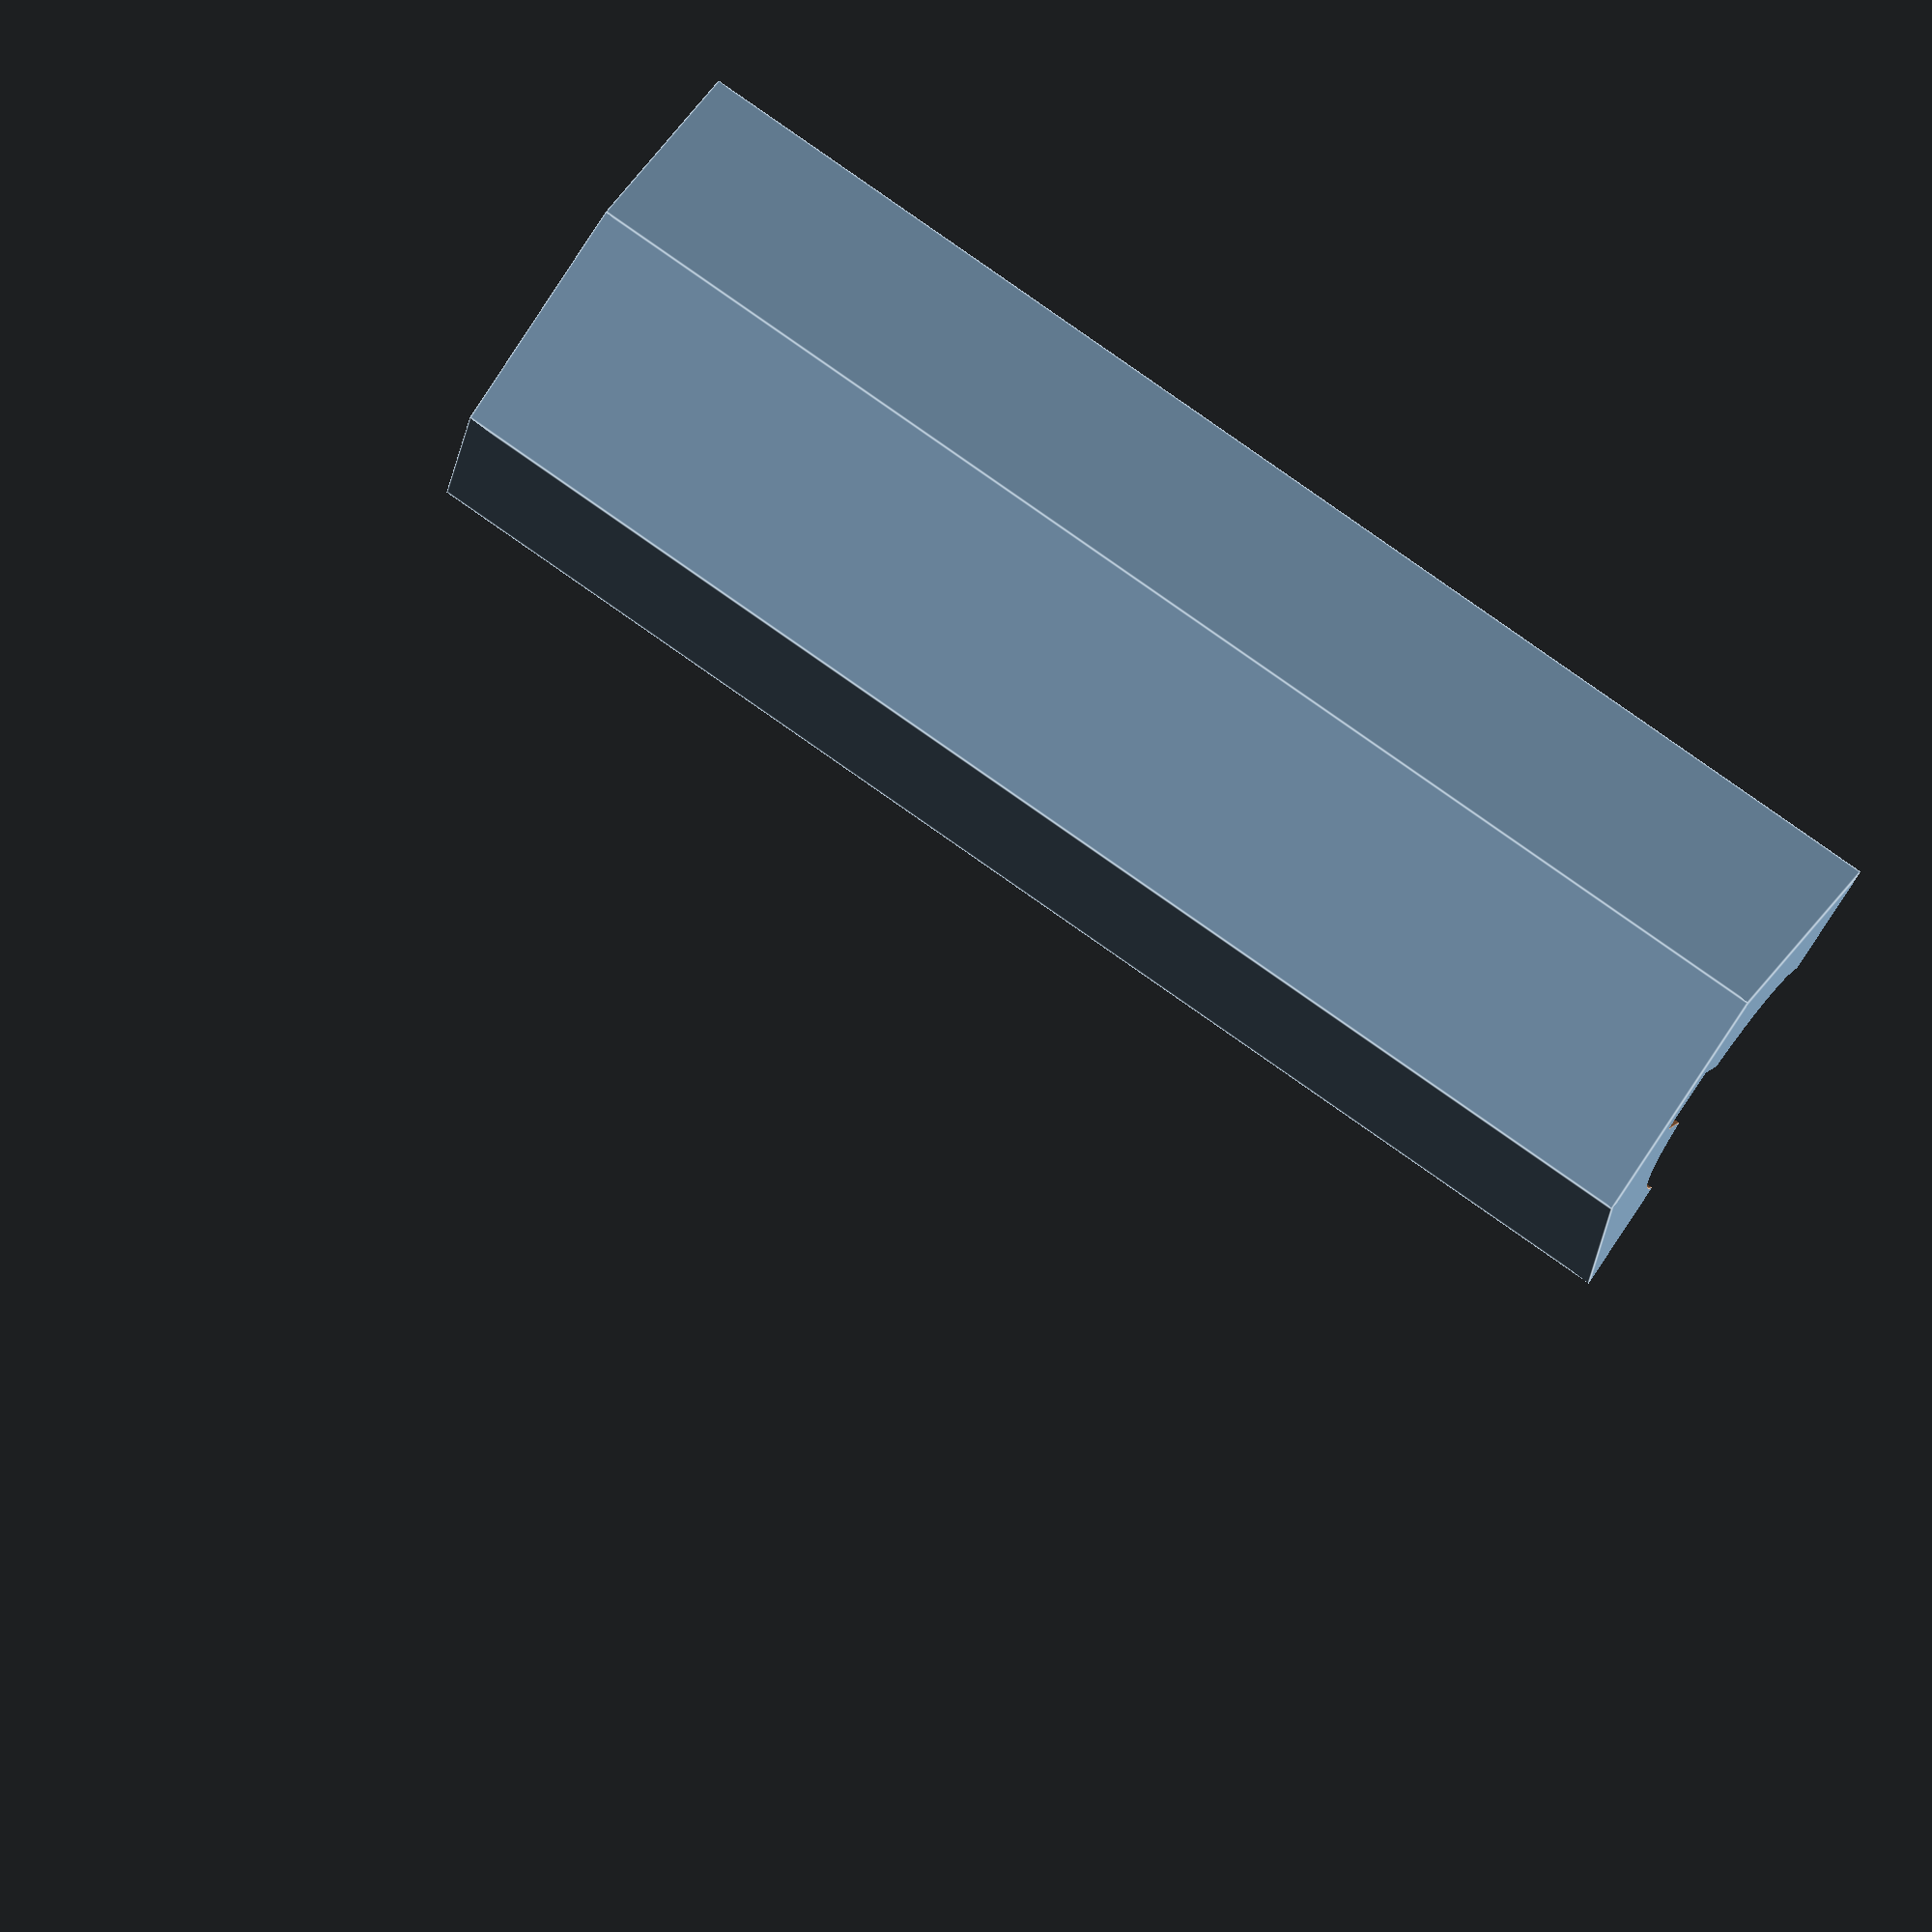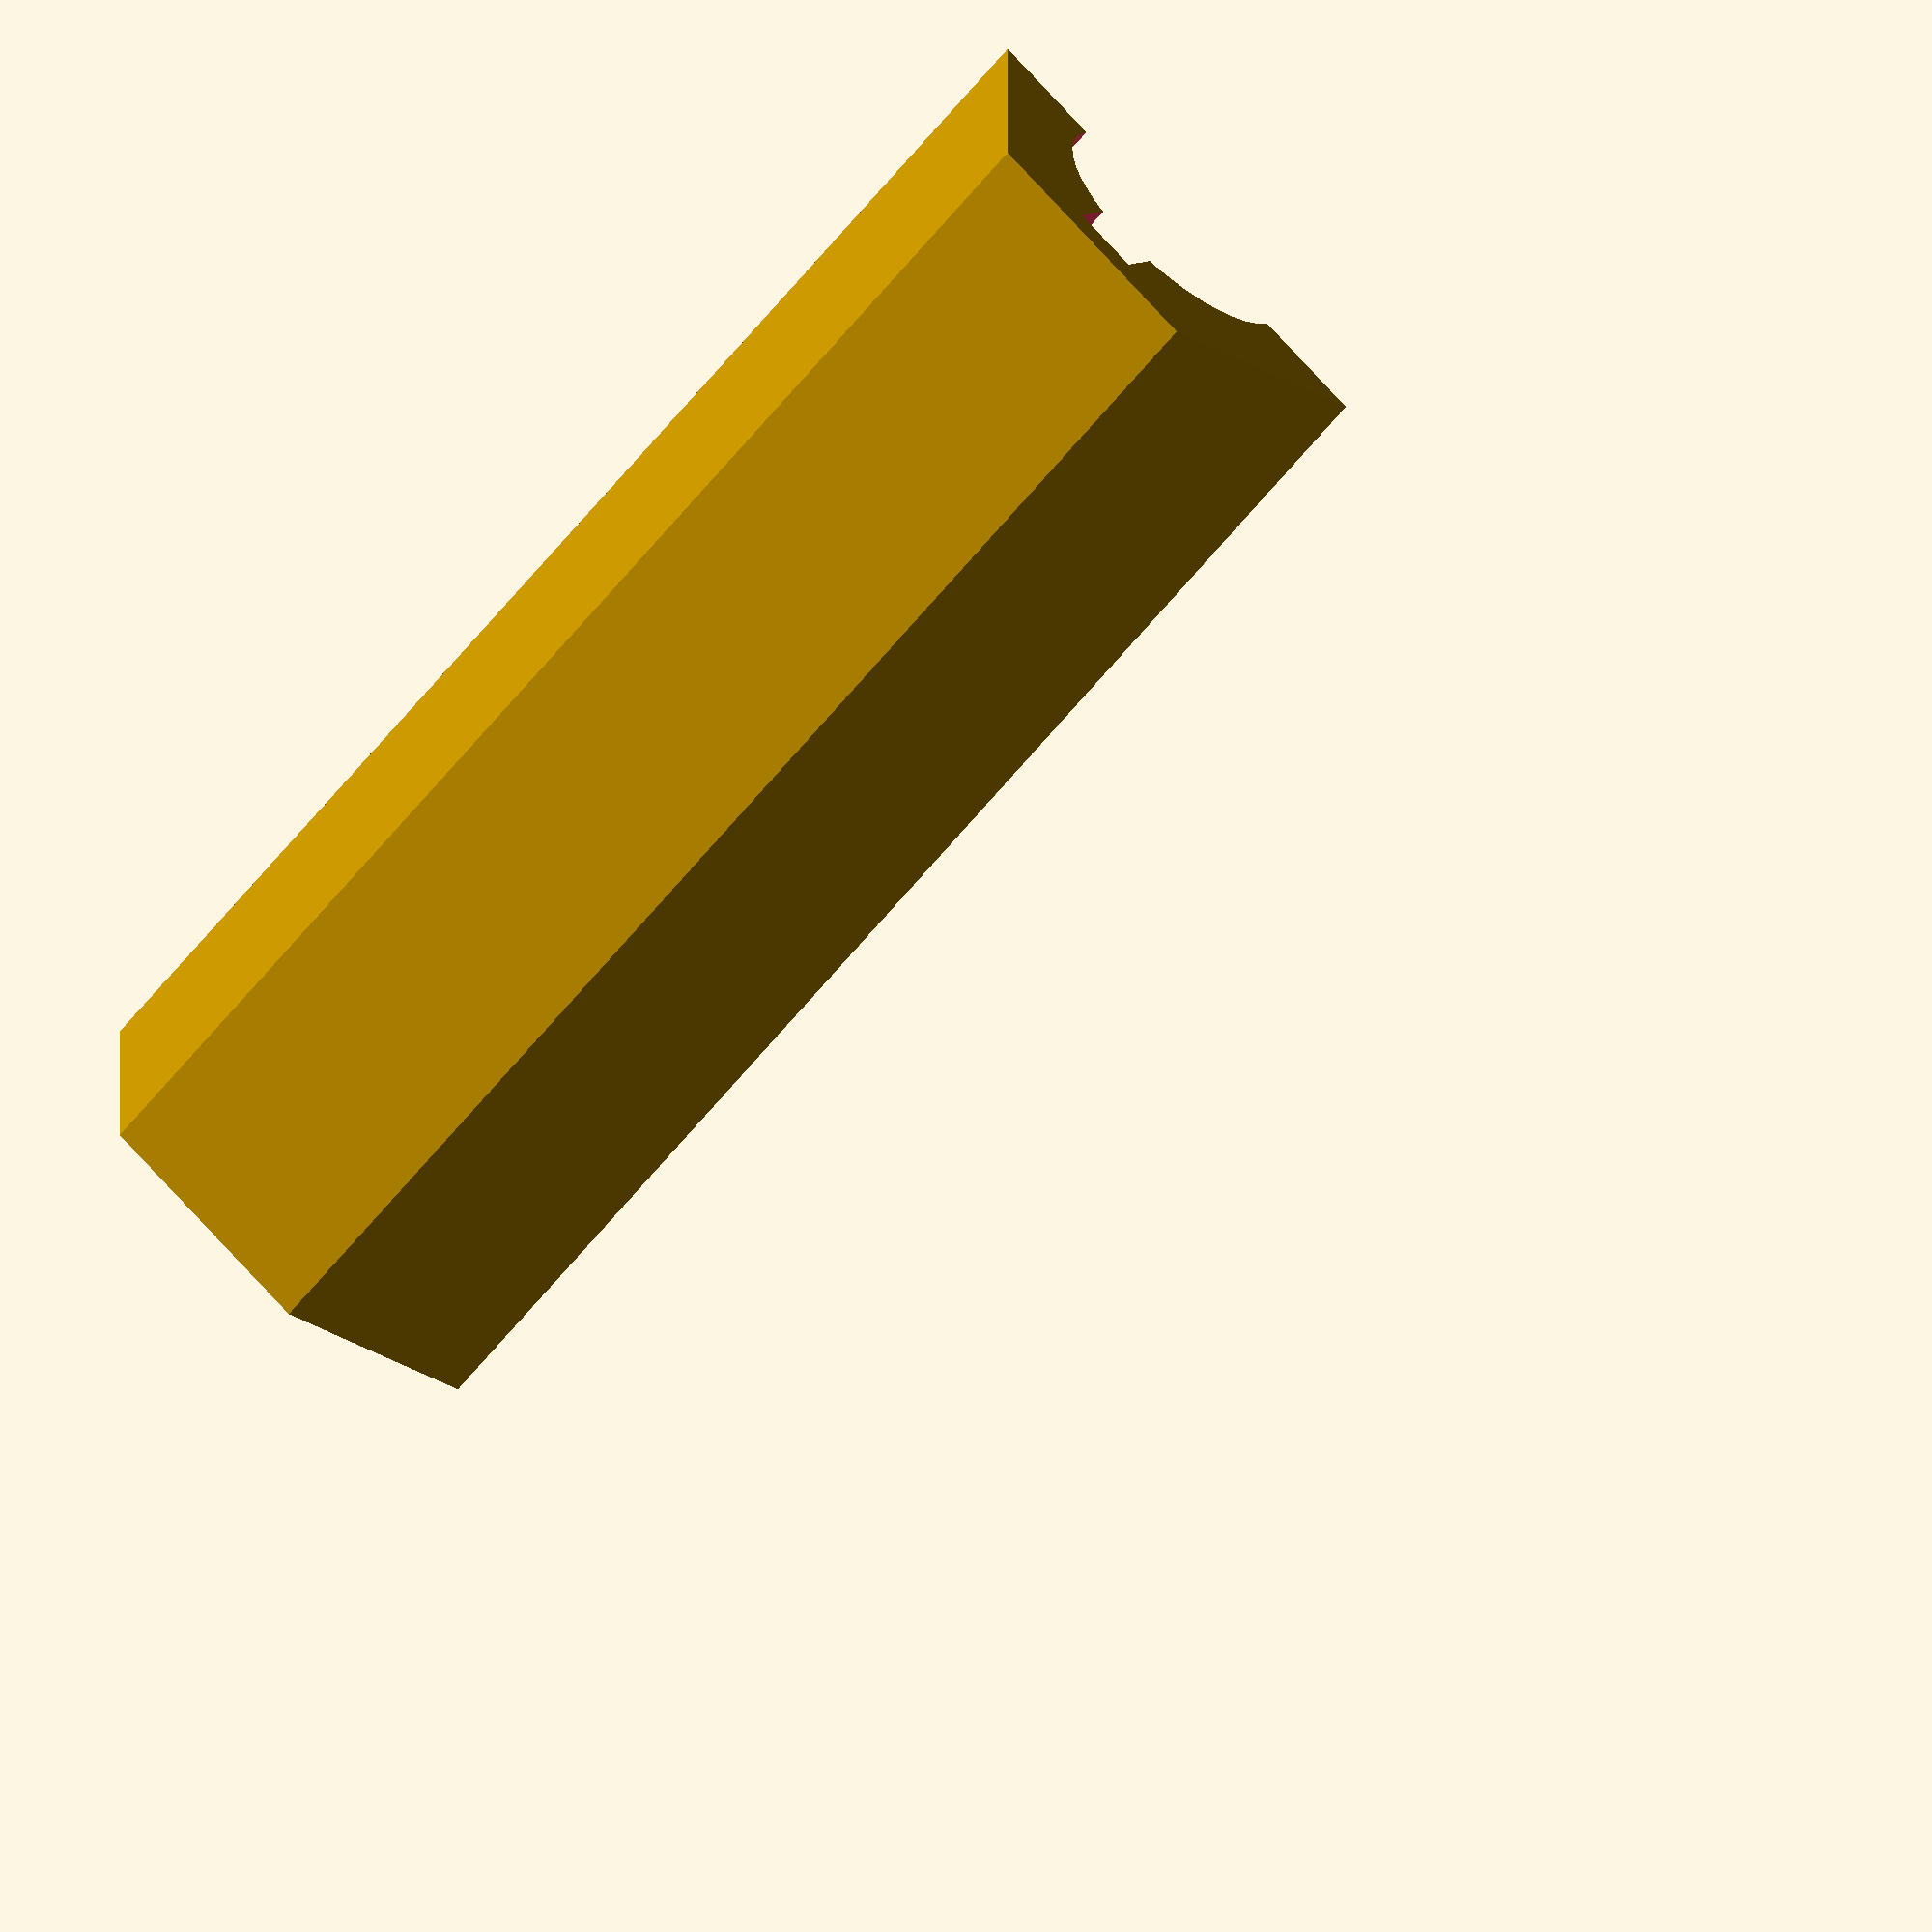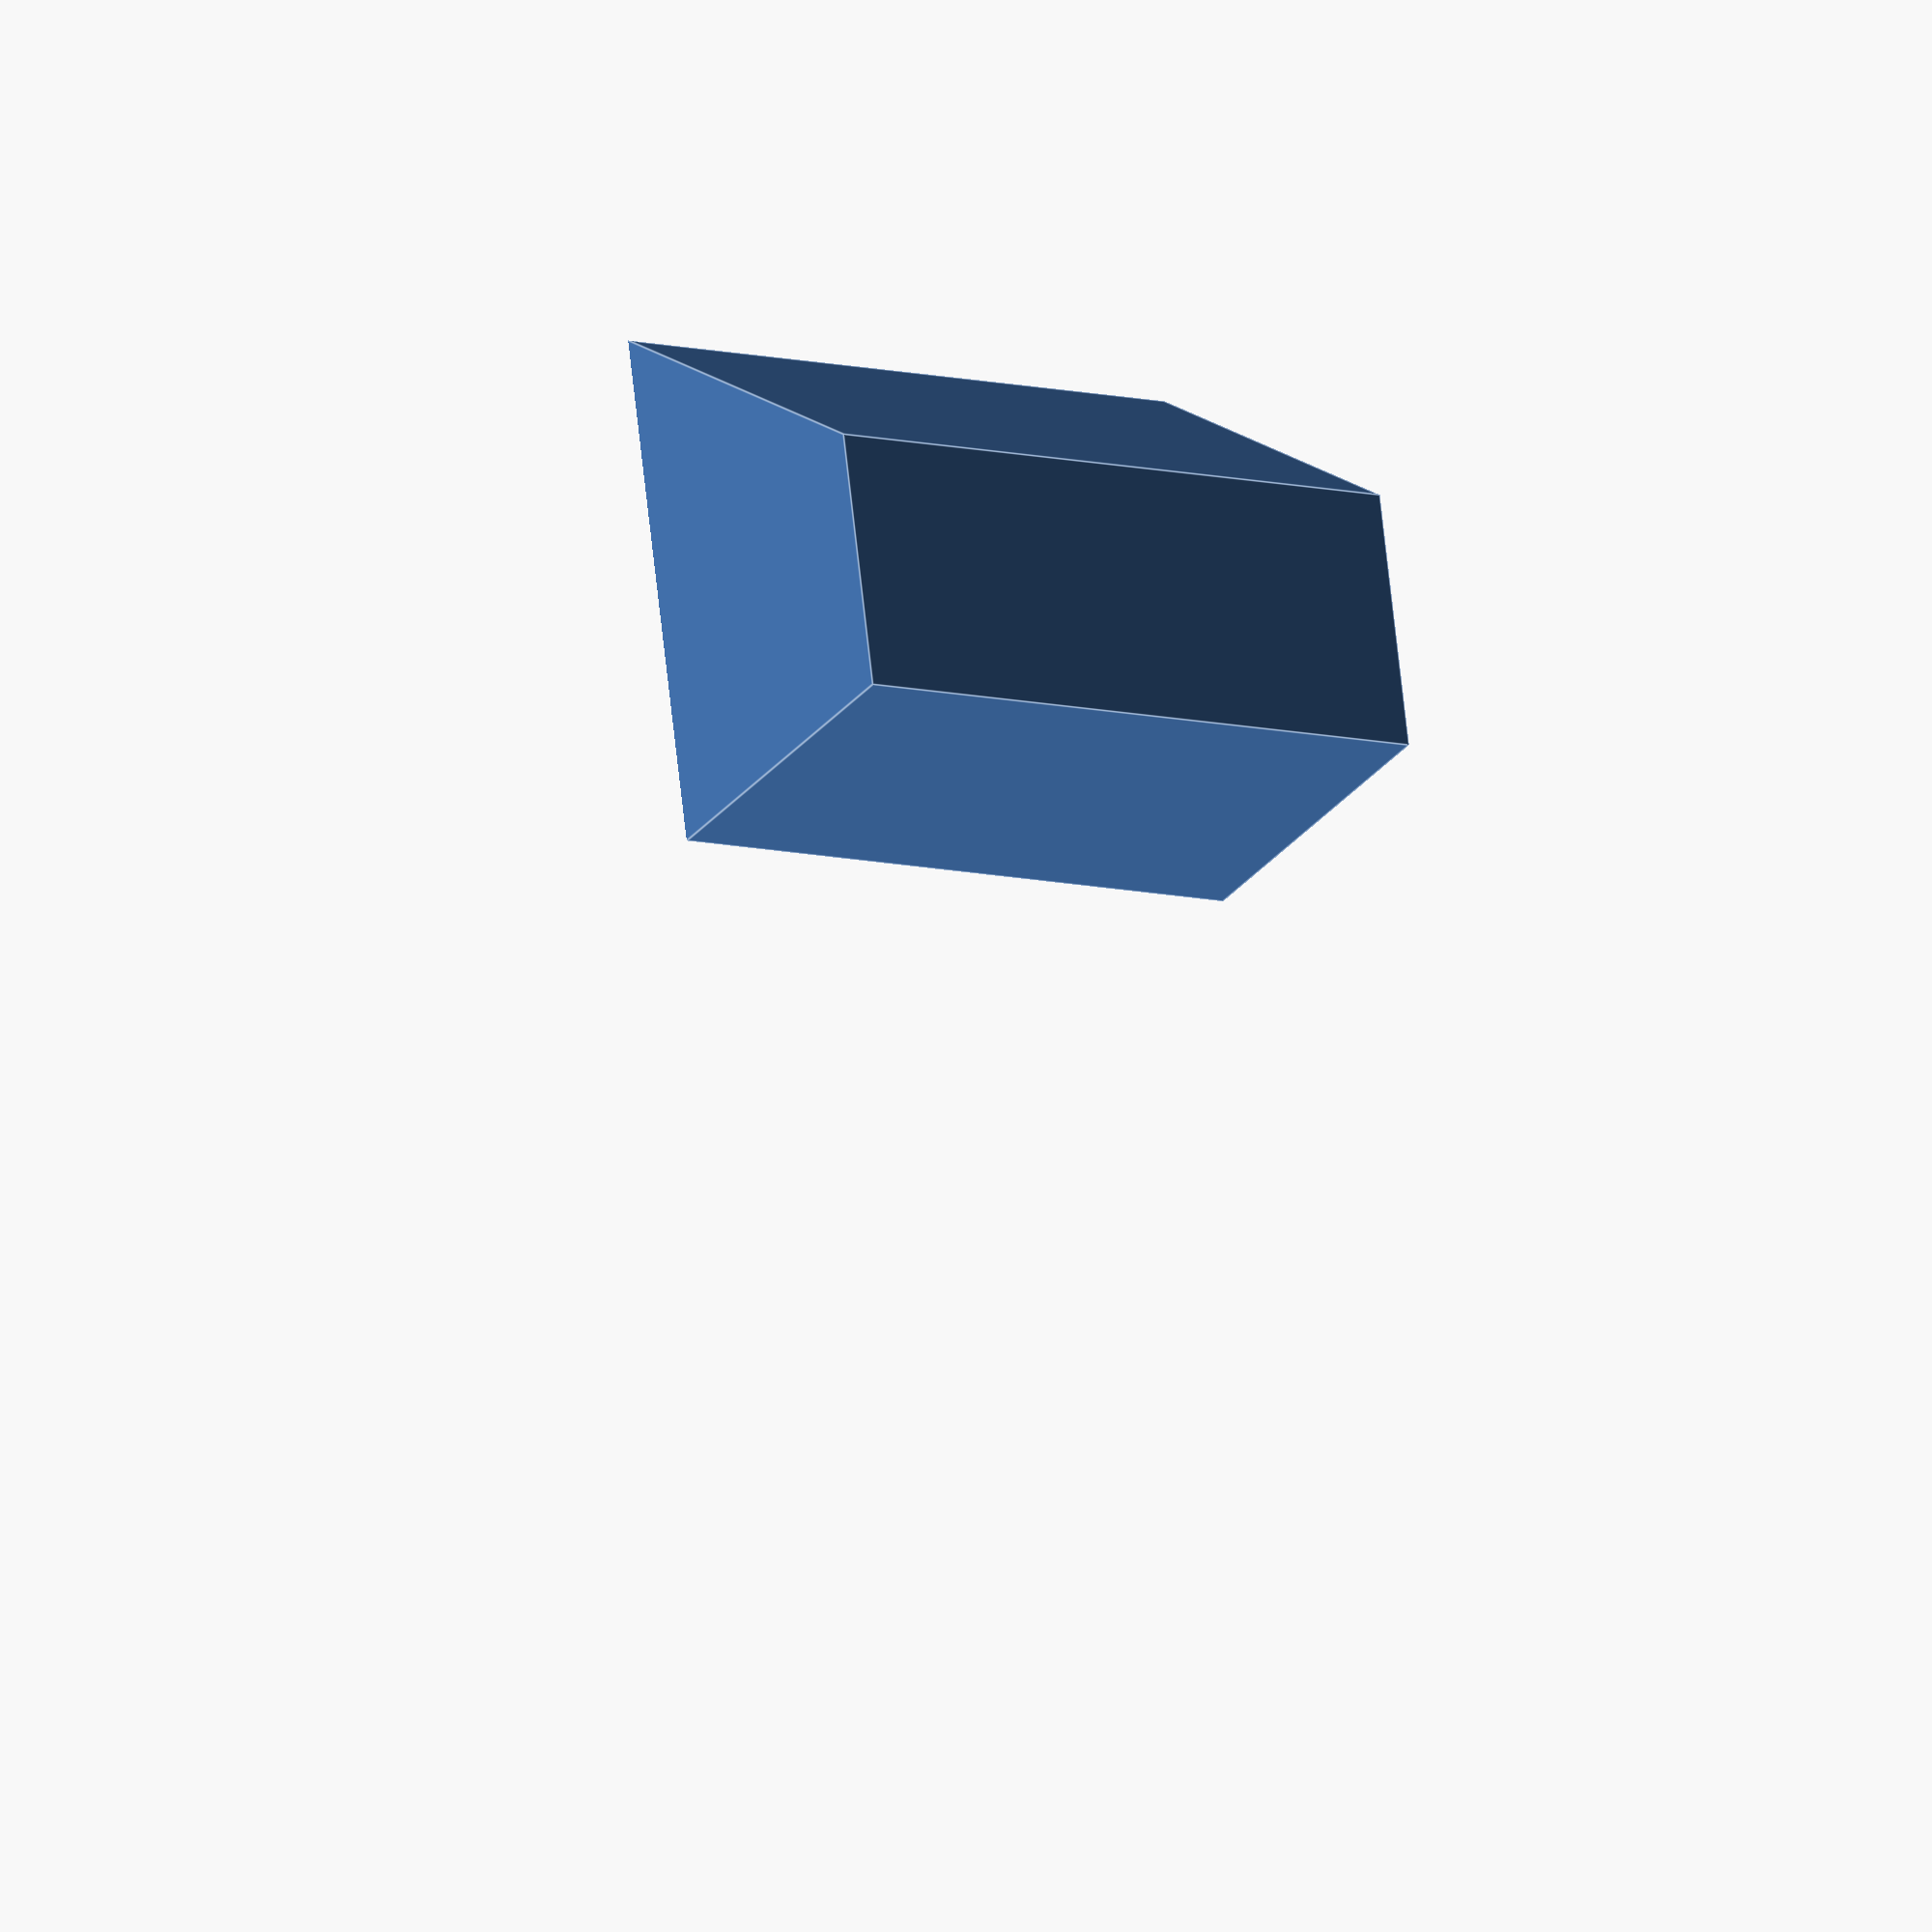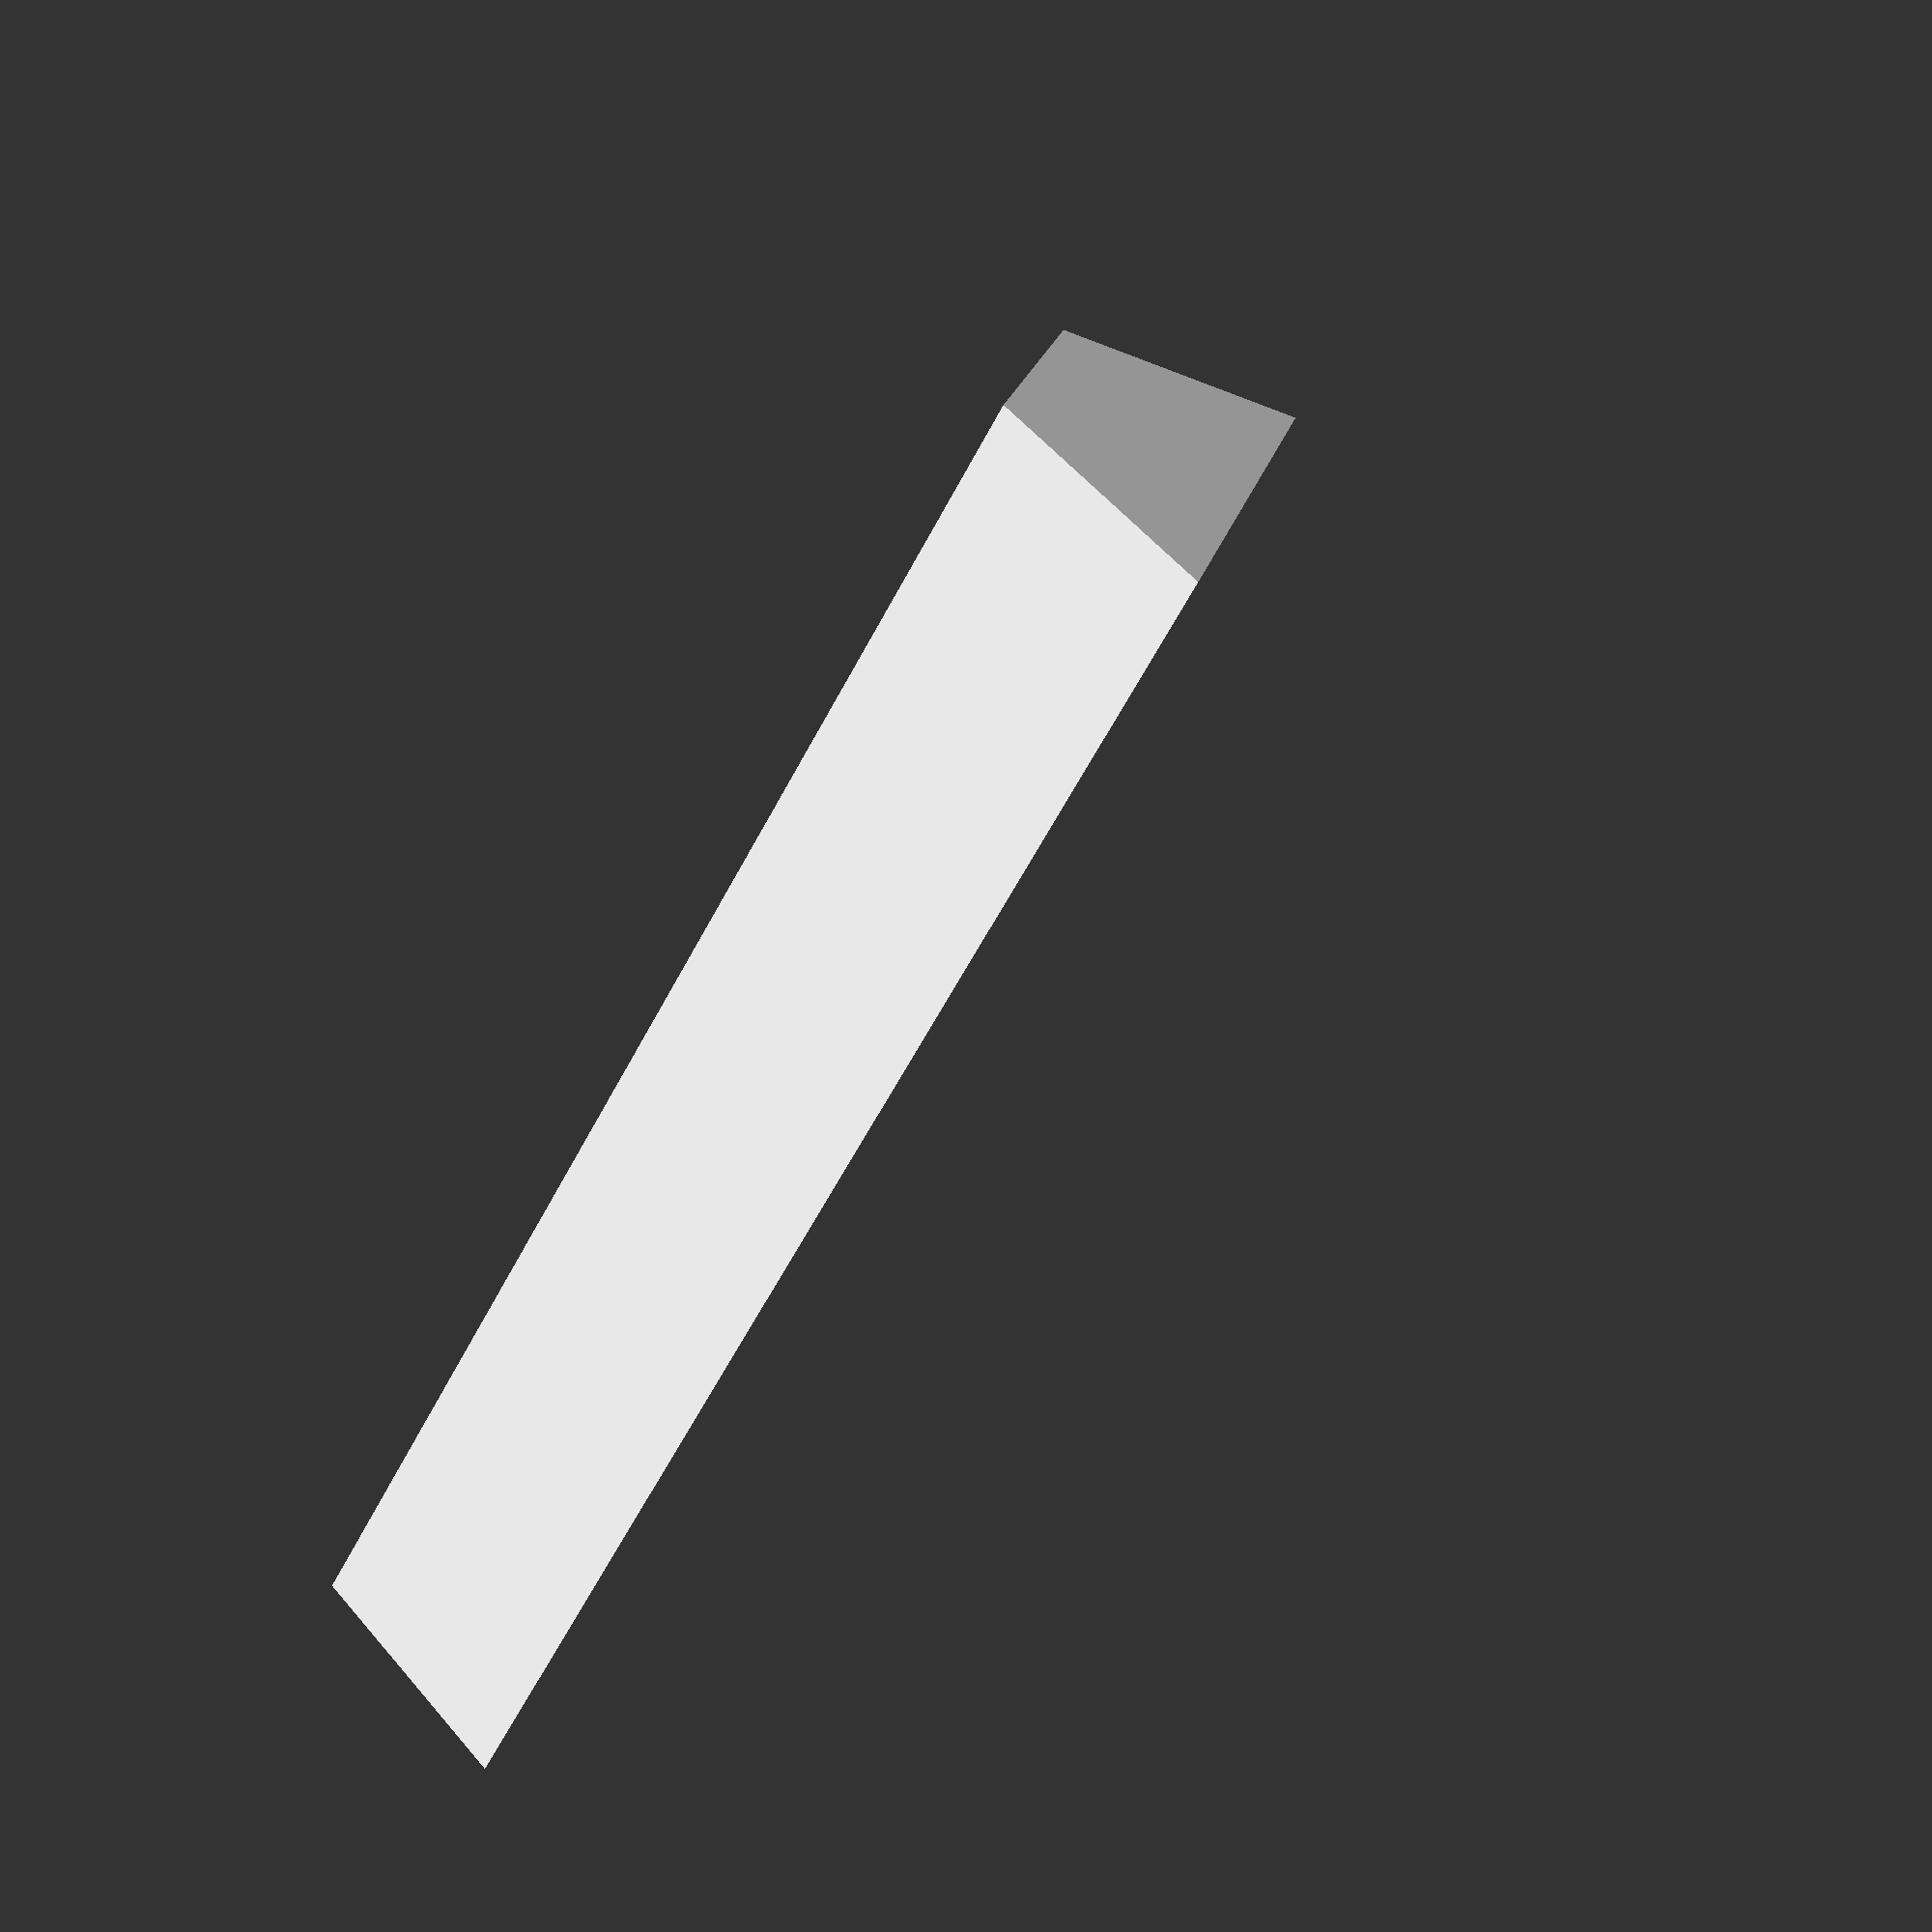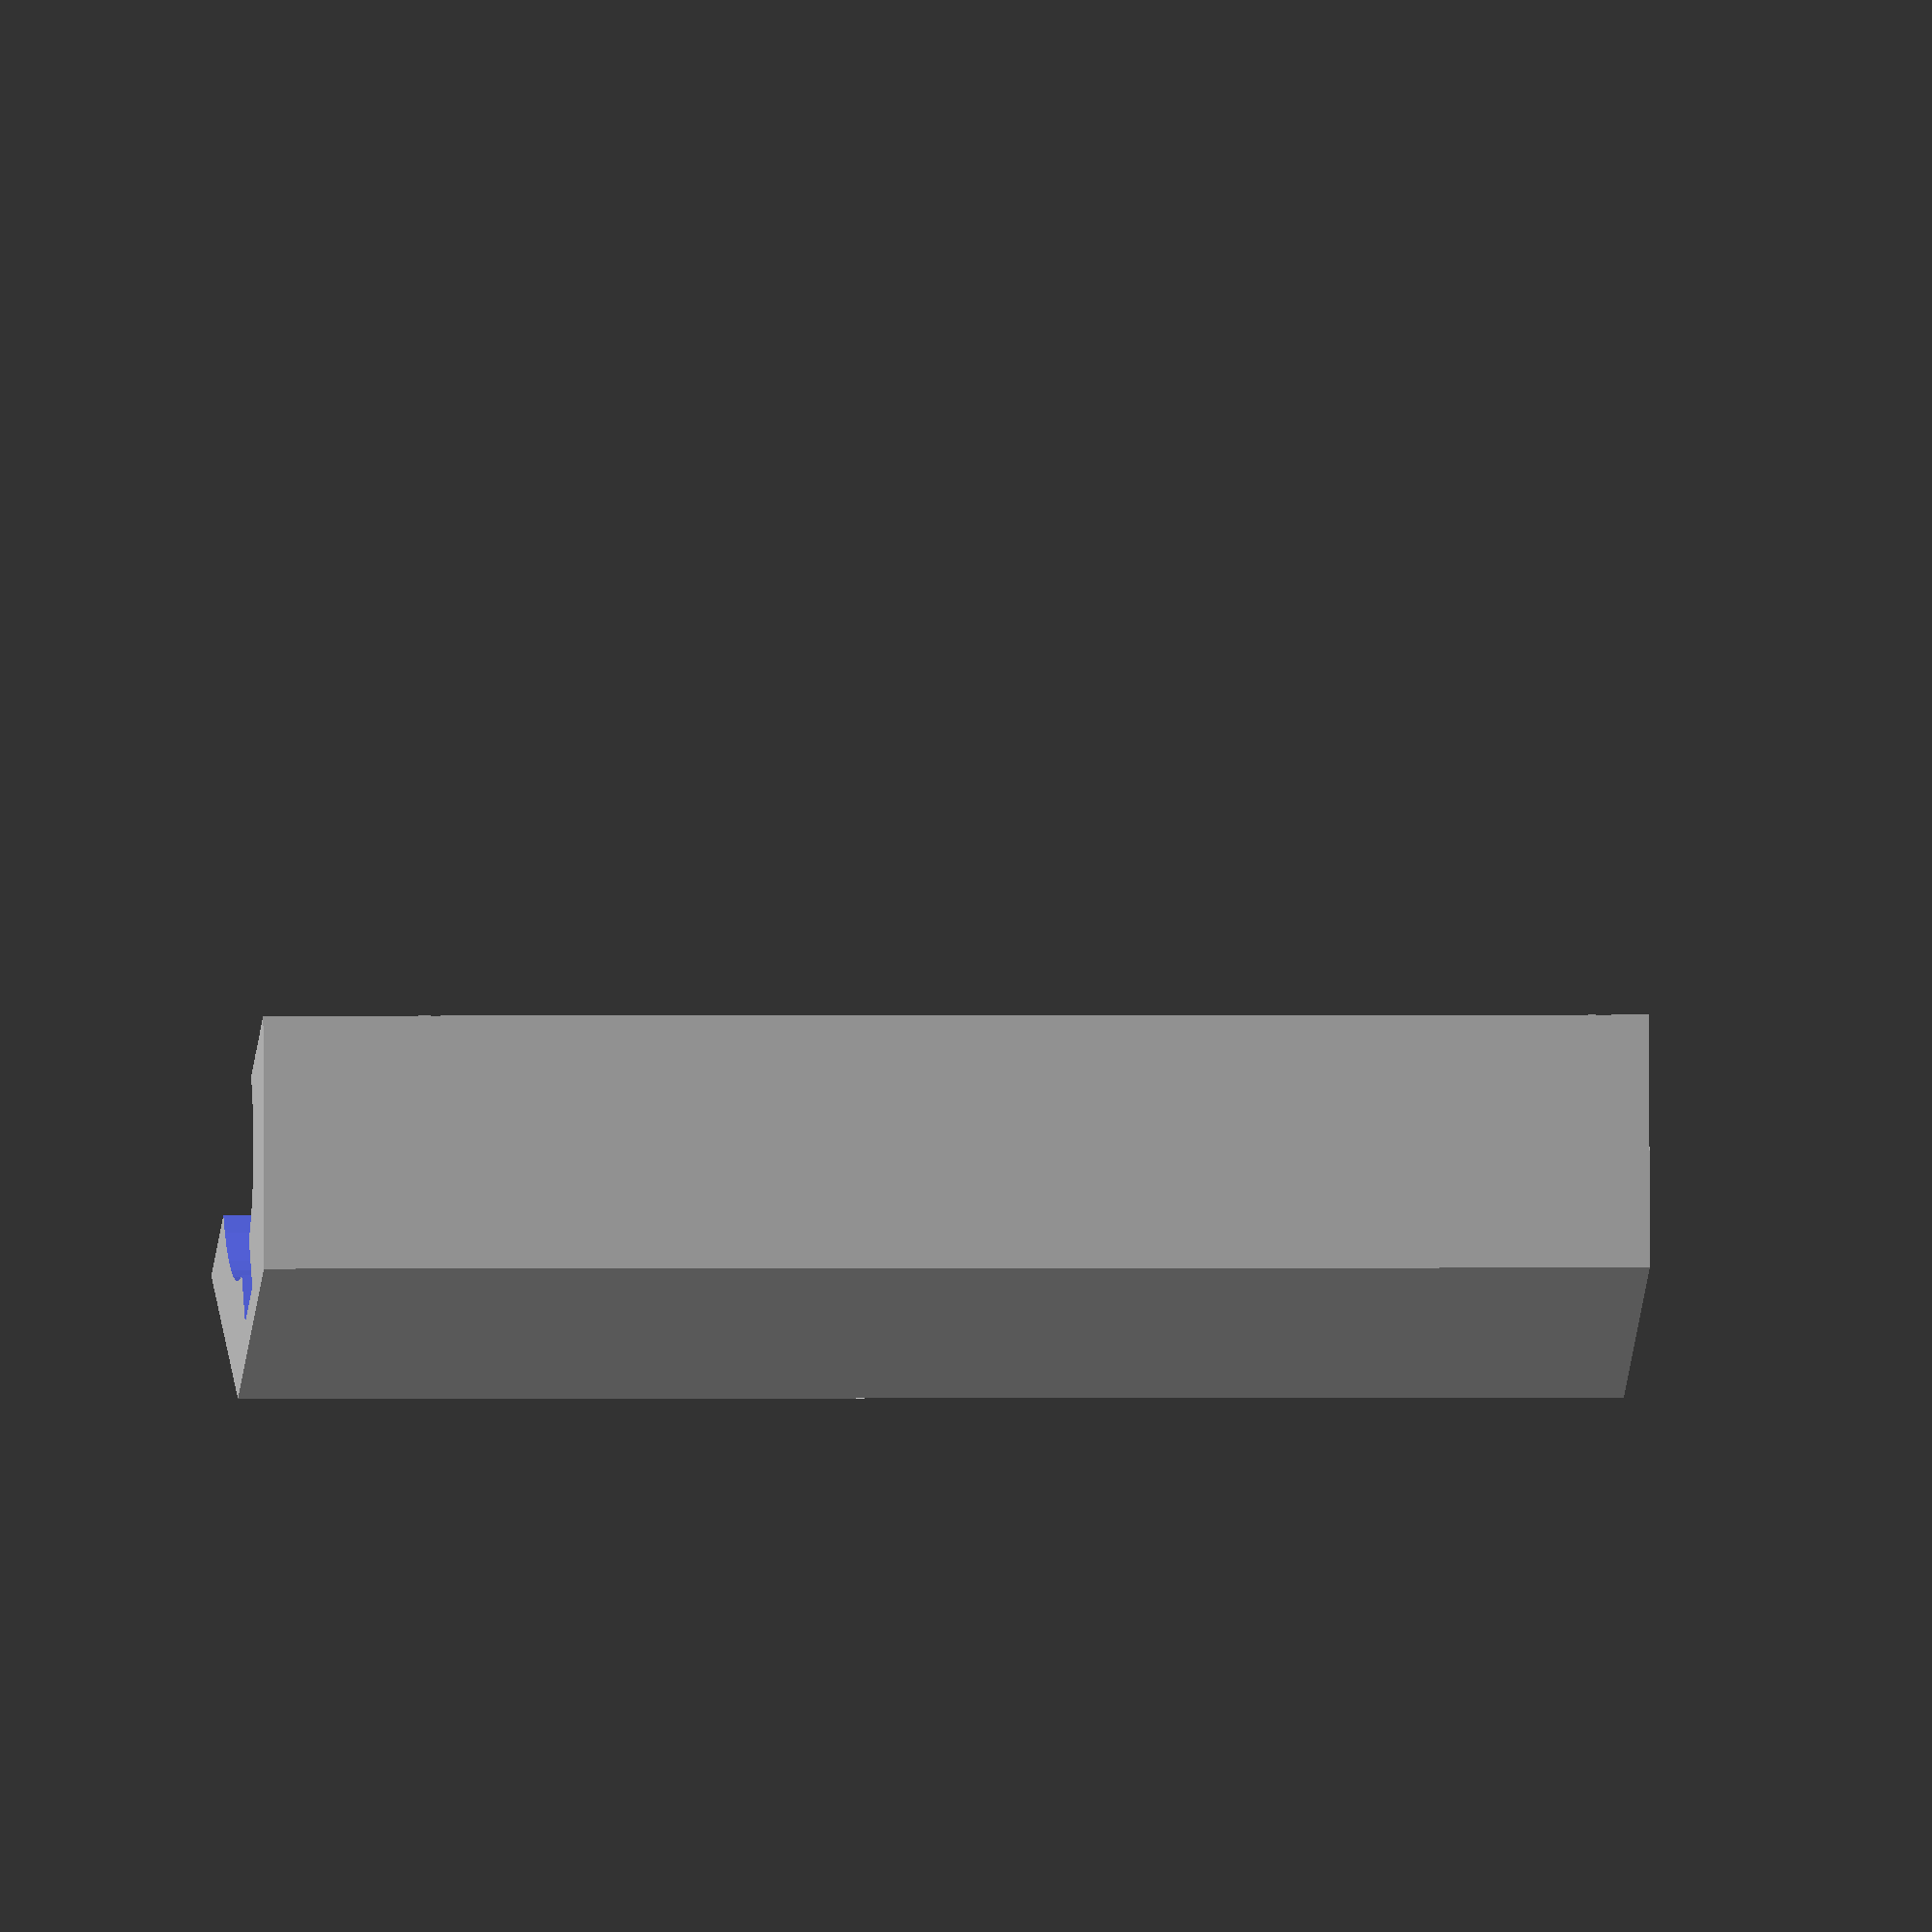
<openscad>
/*
 * V1 of Sliding Bolt Puzzle Box
 * Puzzle box that uses a sliding bolt.
 * Use the render_* variables to control which parts of the box are rendered to STL.
 * I recommend printing the outer box as two separate sides and glueing together.
 * When printed with the flat side down no supports should be required.
 * The inner part of the box can be printed vertically in one piece.
 * For the bolt I used a short length of 3mm diameter copper rod, cut to length and filed
 * to smooth out the ends.
 * If using a different diameter please change post_diameter accordingly.
 * Change angles array to control where the cutouts are placed in the outer box.
 */

inner_box_diameter = 15;
inner_box_wall_thickness = 2;
inner_box_base_height = 5;

post_offset_from_top = 5;

outer_box_diameter = 29;
outer_box_top_thickness = 5;
box_tolerance = 0.5;

post_diameter = 3;
post_tolerance = 0.5;

maze_track_depth = 3;
maze_track_width = post_diameter+post_tolerance;

num_tracks = 10;

maze_height = num_tracks * 2 * maze_track_width + post_offset_from_top;

eps = 0.01;
big = 100;

$fn=40;

render_all = false;
render_side_0 = false;
render_side_1 = true;
render_inner = false;

hole_angles = [0, 230, 200, 140, 115, -65, -65, -65, 65, 30, -30, 115, 115, 240, 200, 115];
hole_heights = [0, 1, 2, 2, 1, 1, 2, 3, 4, 5, 5, 5, 6, 7, 8, 9];

blocker_angles = [150, 170, -35, -35, -35, 0, 145, 145, 170,
175, 175, 205, 205, 235, 235, 255, 255,
70, 70, 70, 40, 40, 10, 10, -10, -10];
blocker_heights = [0, 1, 0, 1, 2, 4, 4, 5, 7,
4, 5, 4, 5, 4, 5, 4, 5,
0, 1, 2, 1, 2, 1, 2, 1, 2];

// The inner box

translate([40, 0, 0])
difference() {
    union() {
        cylinder(h=inner_box_base_height, d=outer_box_diameter, $fn=6);
        
        translate([0, 0, inner_box_base_height])
        difference() {
            cylinder(maze_height, d=inner_box_diameter);
            cylinder(maze_height + eps, d=inner_box_diameter - 2*inner_box_wall_thickness);
            
            
            translate([0, big/2, maze_height - post_offset_from_top])
            rotate([90, 0, 0])
            cylinder(h=big, d=post_diameter+post_tolerance);
        }
    }
    if(!render_inner && !render_all) {
        translate([-big/2, -big/2, -eps])
        cube([big, big, big]);
    }
}


// The outer box
difference() {
    difference() {
        union() {
            difference() {
                cylinder(h=maze_height + outer_box_top_thickness, d=outer_box_diameter, $fn=6);
                
                
                
                for(i = [0:num_tracks]) {
                    translate([0,0,(1 + 2*i)*maze_track_width])
                    cylinder(h=maze_track_width, d=inner_box_diameter + box_tolerance + 2*maze_track_depth);
                }
            }
            
            for(i = [0:len(blocker_heights)-1]) {
                rotate([0,0,blocker_angles[i]])
                translate([0,maze_track_depth,blocker_heights[i]*maze_track_width*2 + 3*maze_track_width/2-eps])
                cube([maze_track_width+post_tolerance, inner_box_diameter+maze_track_depth+box_tolerance/2, maze_track_width+3*eps], center=true);
            }
            
            translate([0,0,(maze_height+maze_track_width)/2])
            cube([inner_box_diameter+2*maze_track_depth+box_tolerance, 2, maze_height+maze_track_width/2], center=true);
        }

        translate([0,0,-eps])
            cylinder(h=maze_height, d=inner_box_diameter + box_tolerance);
        
        
        
        for(i = [0:len(hole_heights)-1]) {
            rotate([0,0,hole_angles[i]])
            translate([0,maze_track_depth/2,hole_heights[i]*maze_track_width*2 + maze_track_width/2-eps])
            cube([maze_track_width+post_tolerance, inner_box_diameter+maze_track_depth+box_tolerance/2, maze_track_width+3*eps], center=true);
        }
        
    }
    if(render_all) {
        
    }else if(render_side_0) {
        translate([-big/2, 0, -eps])
        cube([big, big, big]);
    }
    else if(render_side_1) {
        translate([-big/2, -big, -eps])
        cube([big, big, big]);
    } else {
        translate([-big/2, -big/2, -eps])
        cube([big, big, big]);
    }
}

</openscad>
<views>
elev=279.7 azim=20.8 roll=125.1 proj=o view=edges
elev=245.8 azim=330.0 roll=39.5 proj=o view=wireframe
elev=182.7 azim=262.8 roll=157.4 proj=o view=edges
elev=240.9 azim=104.4 roll=207.7 proj=p view=solid
elev=359.6 azim=211.3 roll=263.1 proj=o view=wireframe
</views>
